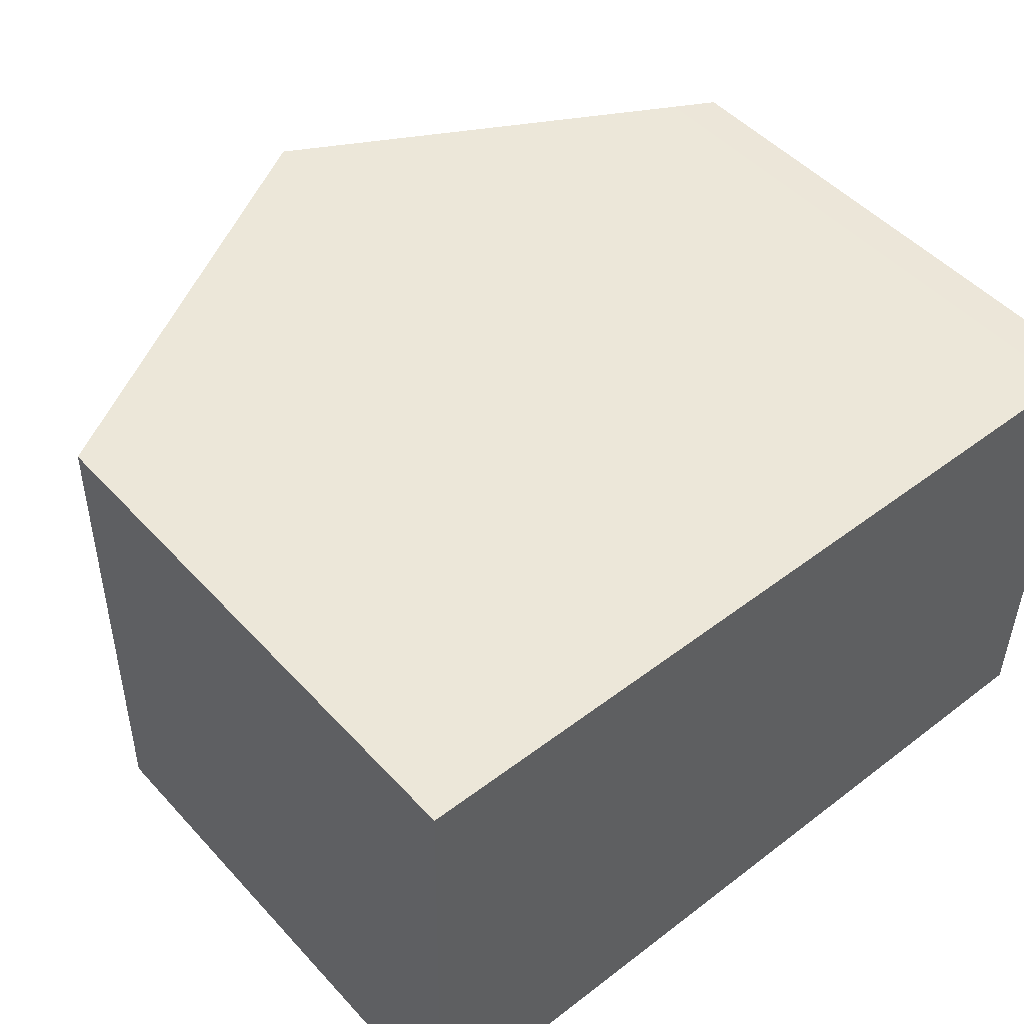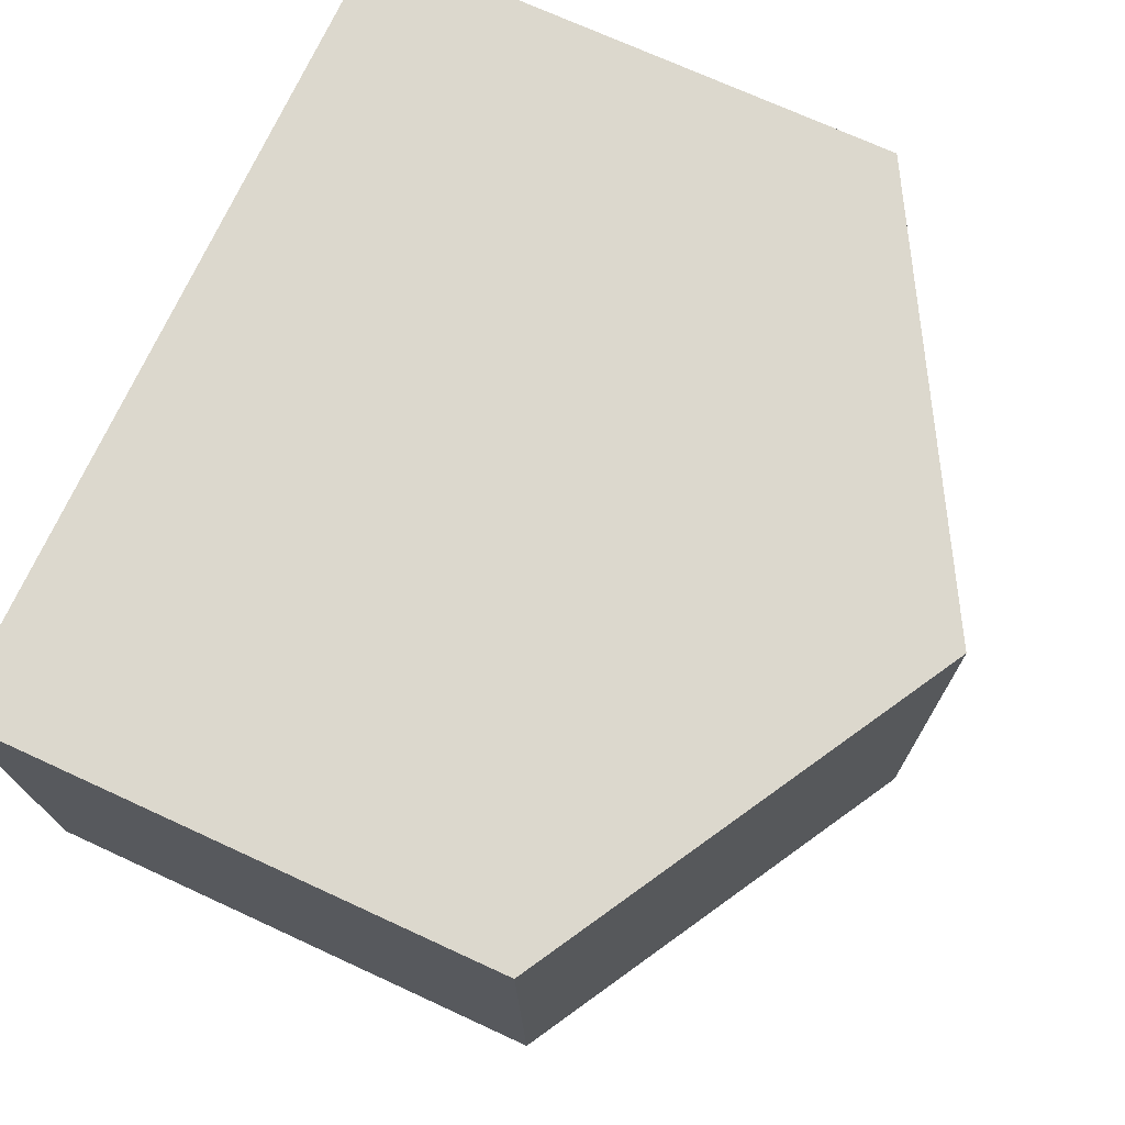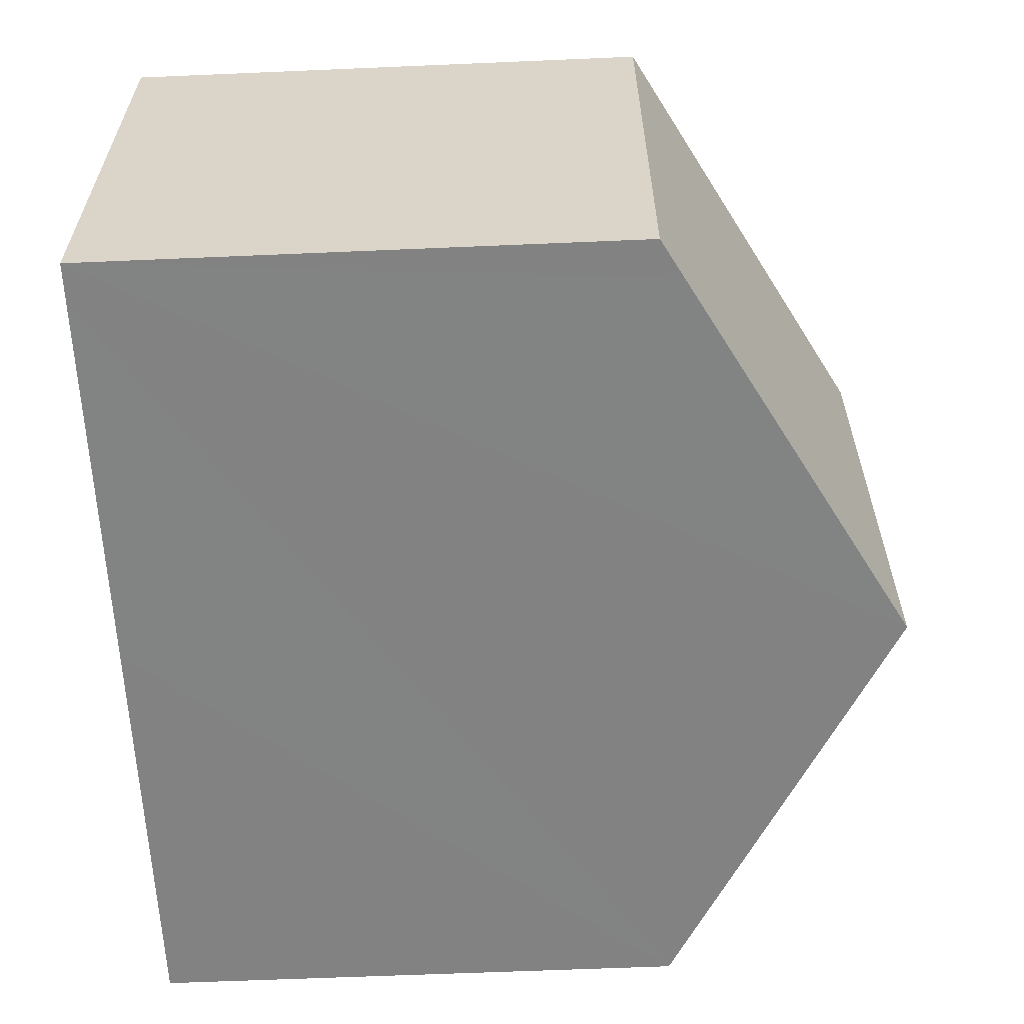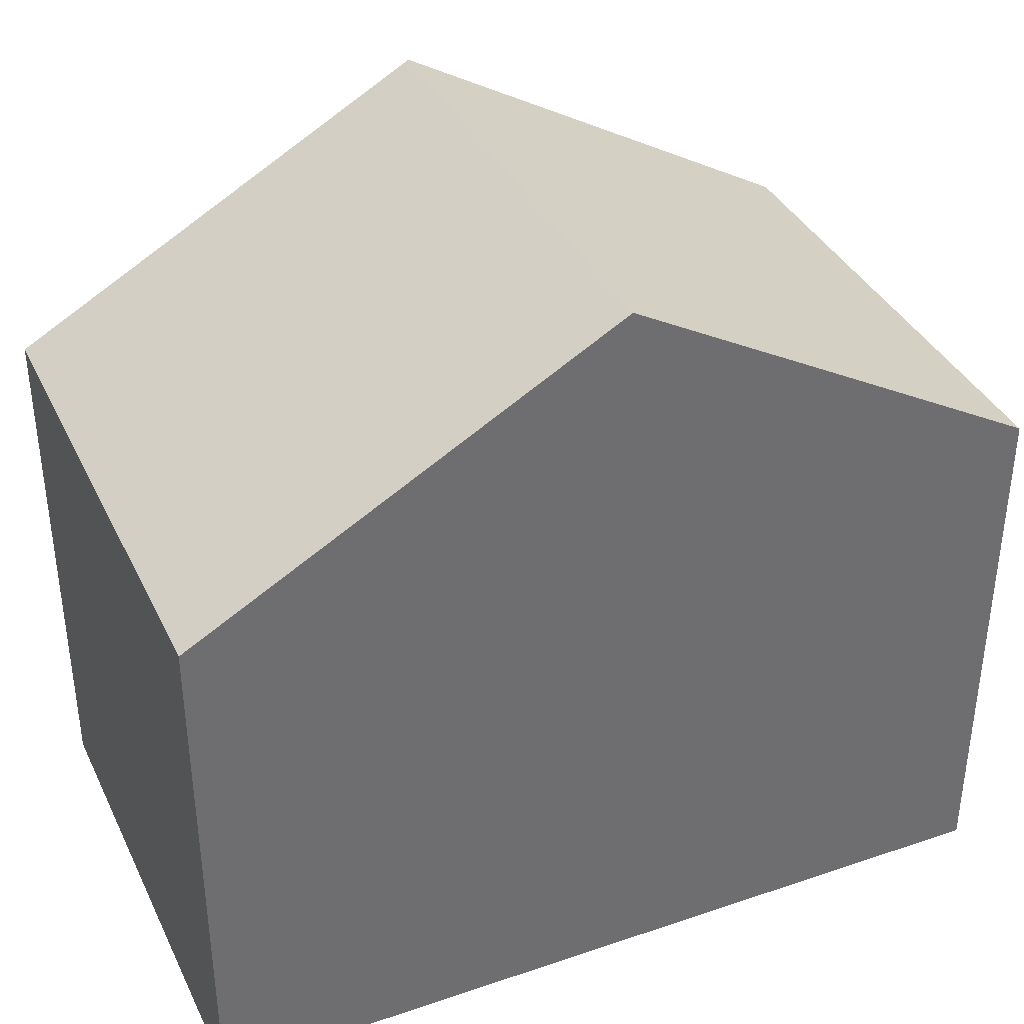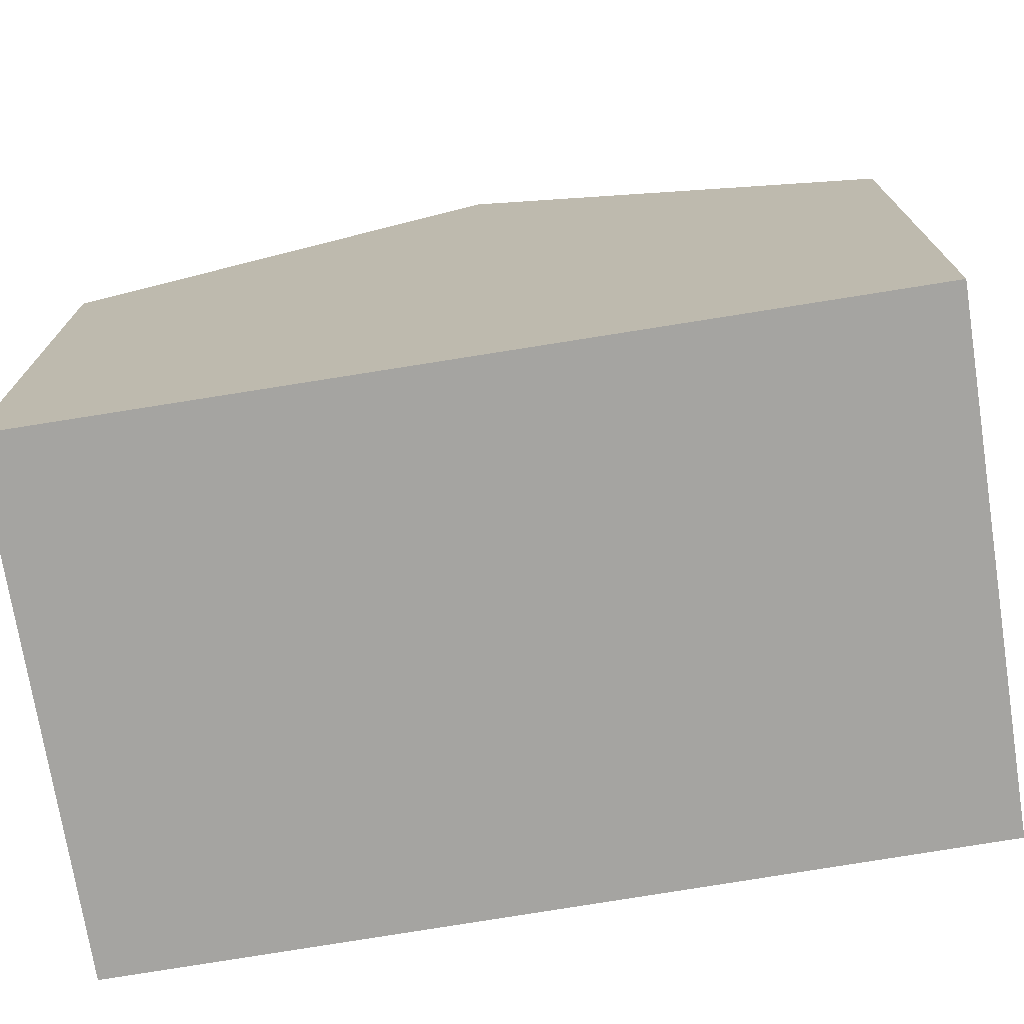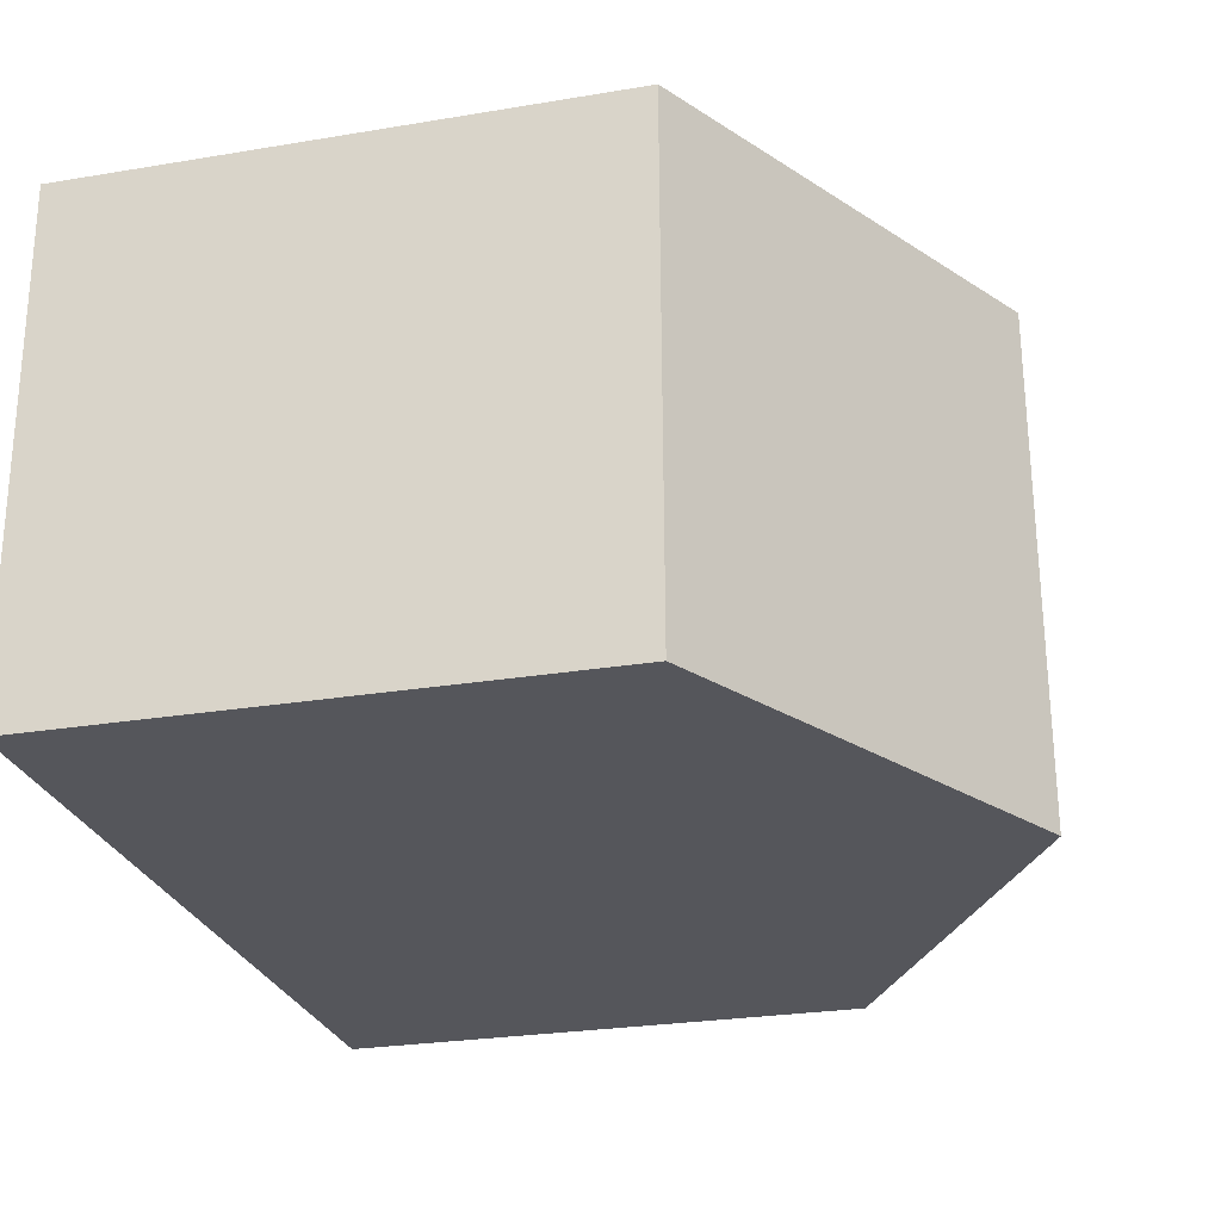
<metadata>
{"format":"obj","ext":"obj","renderer":"f3d","projection":"perspective","resolution":1024,"background":"white","views":[{"elev":49.1,"azim":-40.4,"up":"+Z"},{"elev":71.9,"azim":114.7,"up":"+Z"},{"elev":-61.1,"azim":92.5,"up":"+Z"},{"elev":37.3,"azim":-22.8,"up":"+Y"},{"elev":-73.3,"azim":9.8,"up":"+Y"},{"elev":-26.4,"azim":104.7,"up":"+Z"}]}
</metadata>
<code>
v  5.025 9.304 -0.017
v  0.096 6.454 6.173
v  5.121 9.304 6.112
v  0 6.454 3.952e-16
v  10.05 6.454 -0.034
v  9.677 6.72 6.057
v  10.14 6.454 6.052
v  9.587 6.717 -0.032
v  0 0 0
v  0.096 -3.78e-16 6.173
v  5.121 -3.743e-16 6.112
v  9.677 -3.709e-16 6.057
v  10.14 -3.706e-16 6.052
v  10.05 2.082e-18 -0.034
v  9.587 1.959e-18 -0.032
v  5.025 1.041e-18 -0.017
g defaultobject
f 1 2 3
f 2 1 4
f 5 6 7
f 6 5 3
f 3 5 8
f 3 8 1
f 9 2 4
f 2 9 10
f 10 3 2
f 3 10 6
f 6 10 11
f 6 11 12
f 6 12 7
f 7 12 13
f 13 5 7
f 5 13 14
f 14 8 5
f 8 14 1
f 1 14 4
f 4 14 15
f 4 15 16
f 4 16 9
f 12 14 13
f 14 12 11
f 14 11 15
f 15 11 16
f 16 11 10
f 16 10 9

</code>
